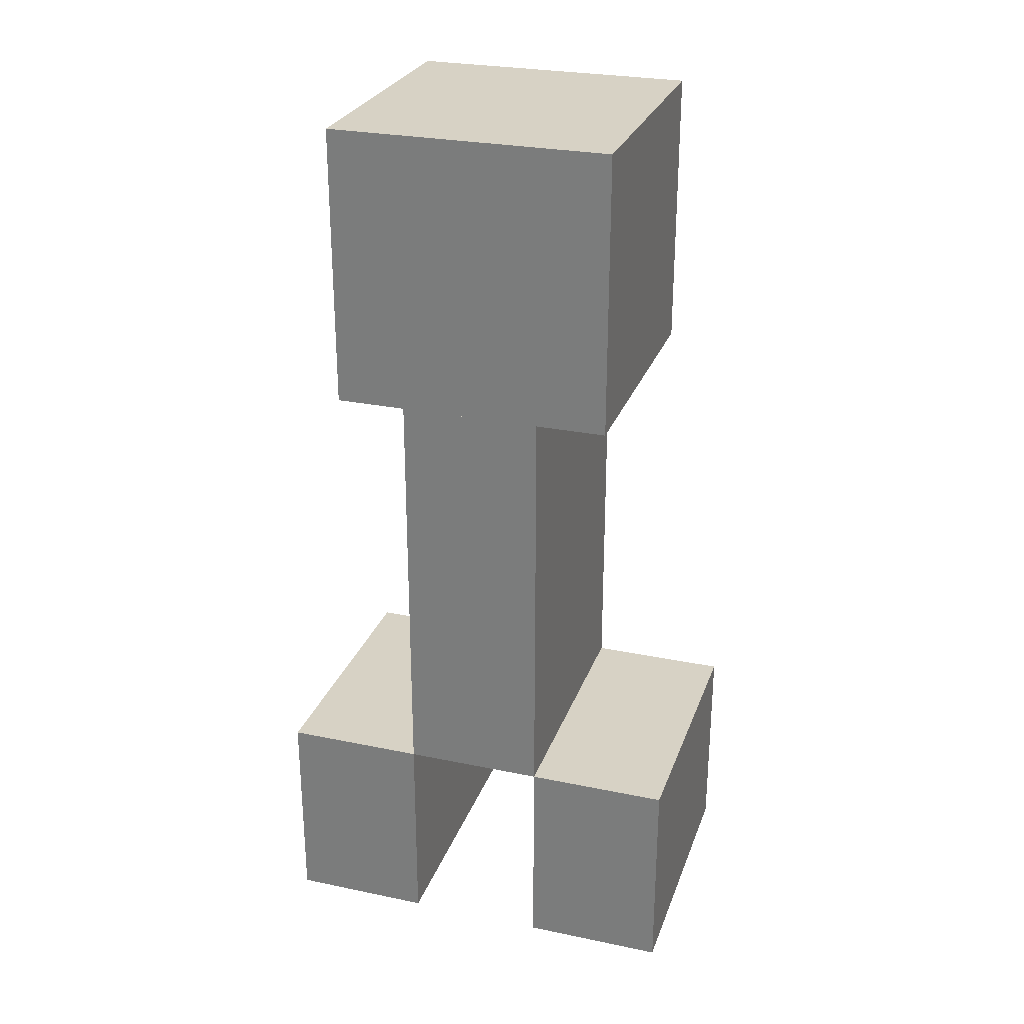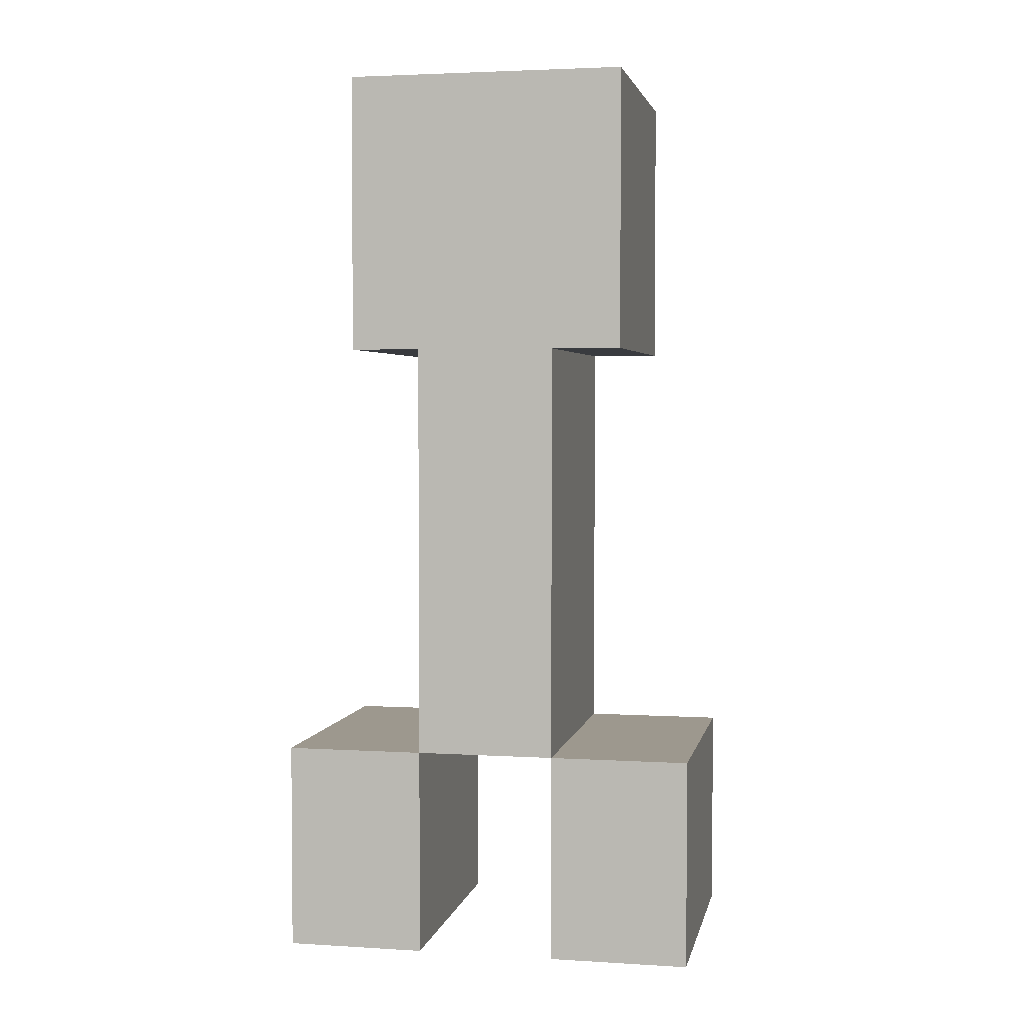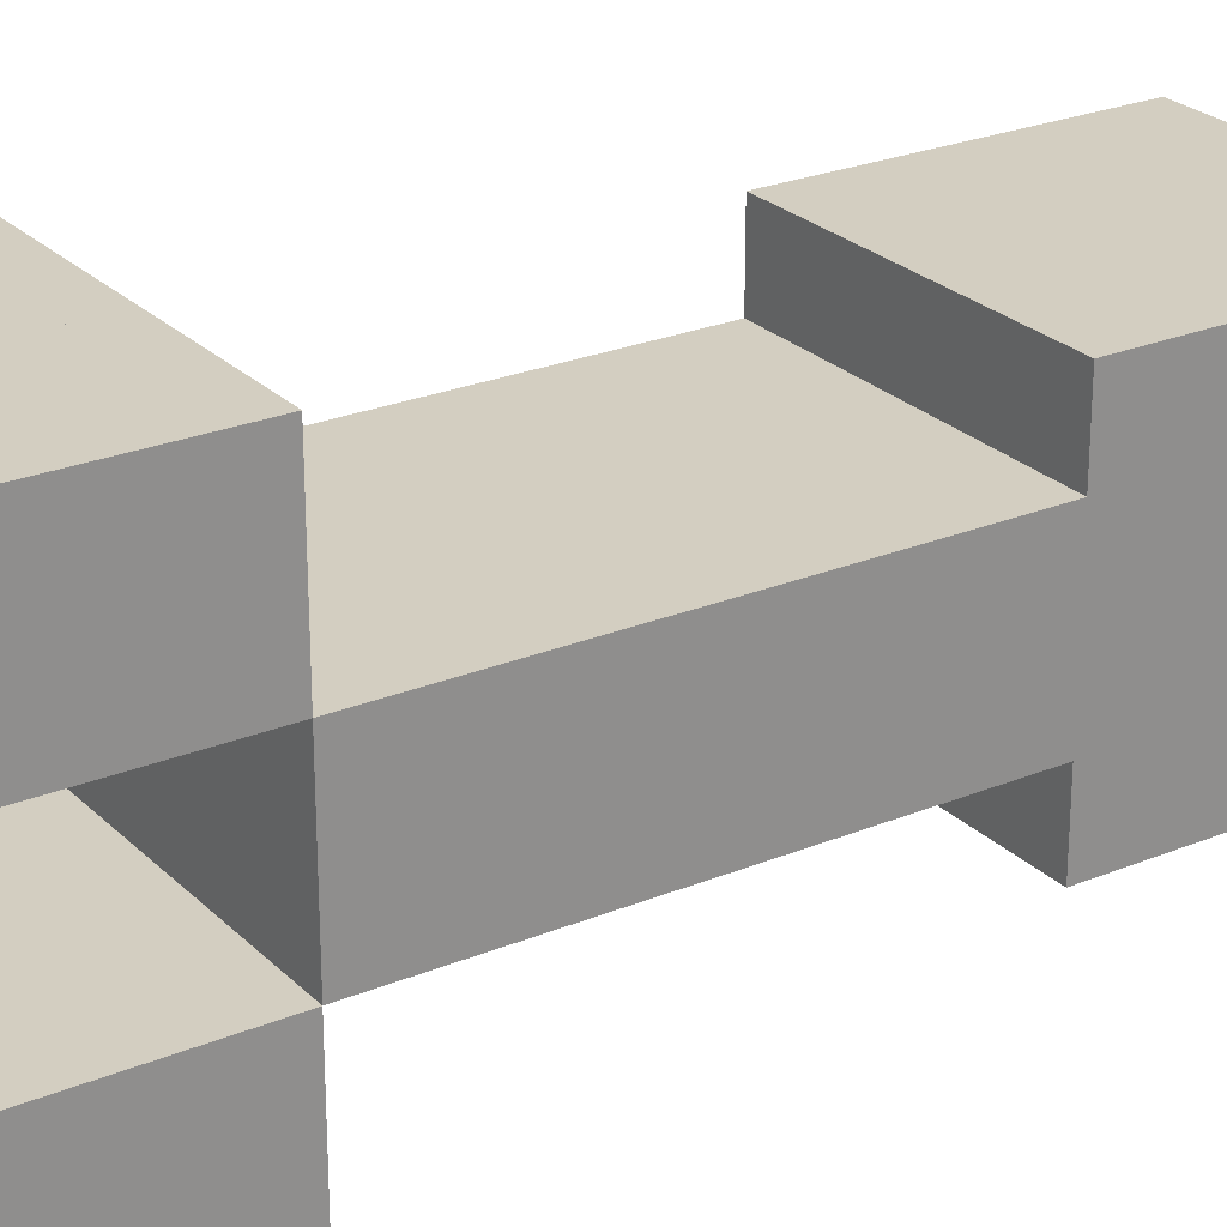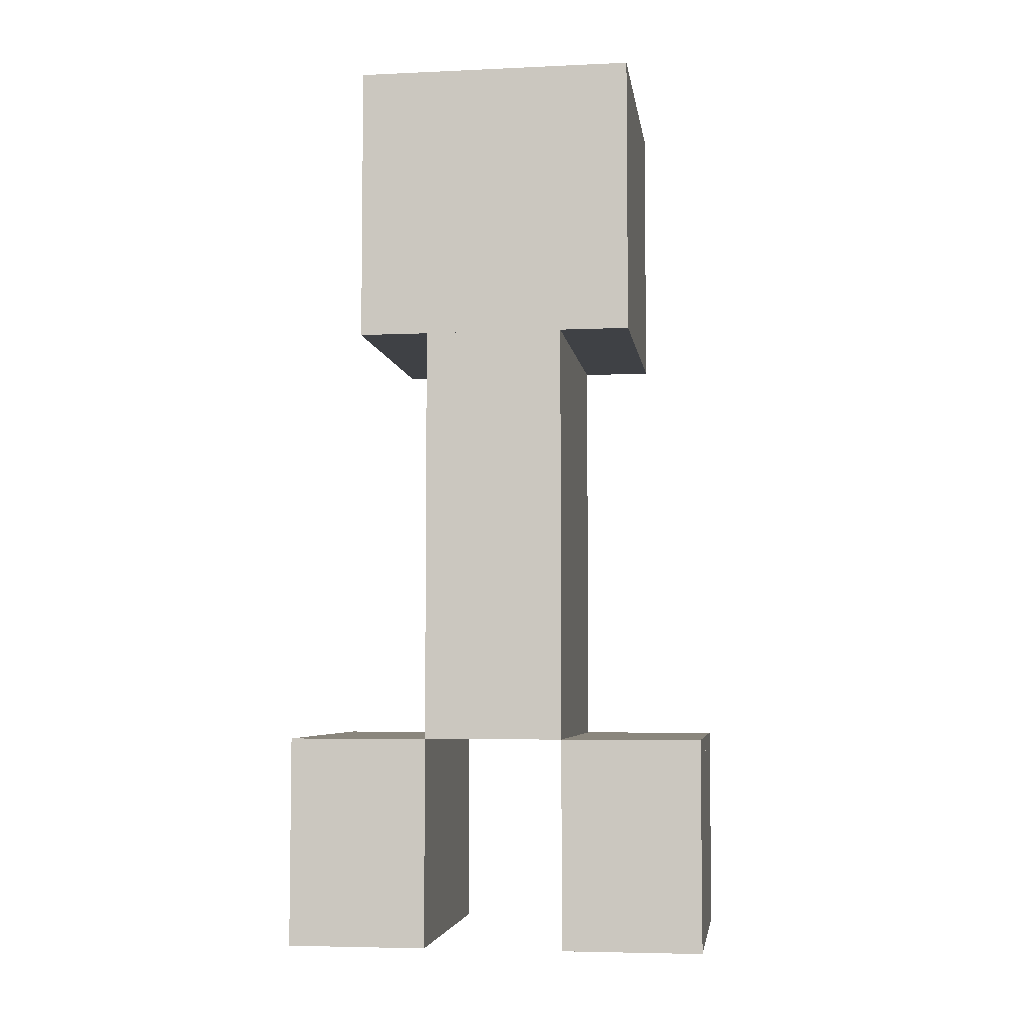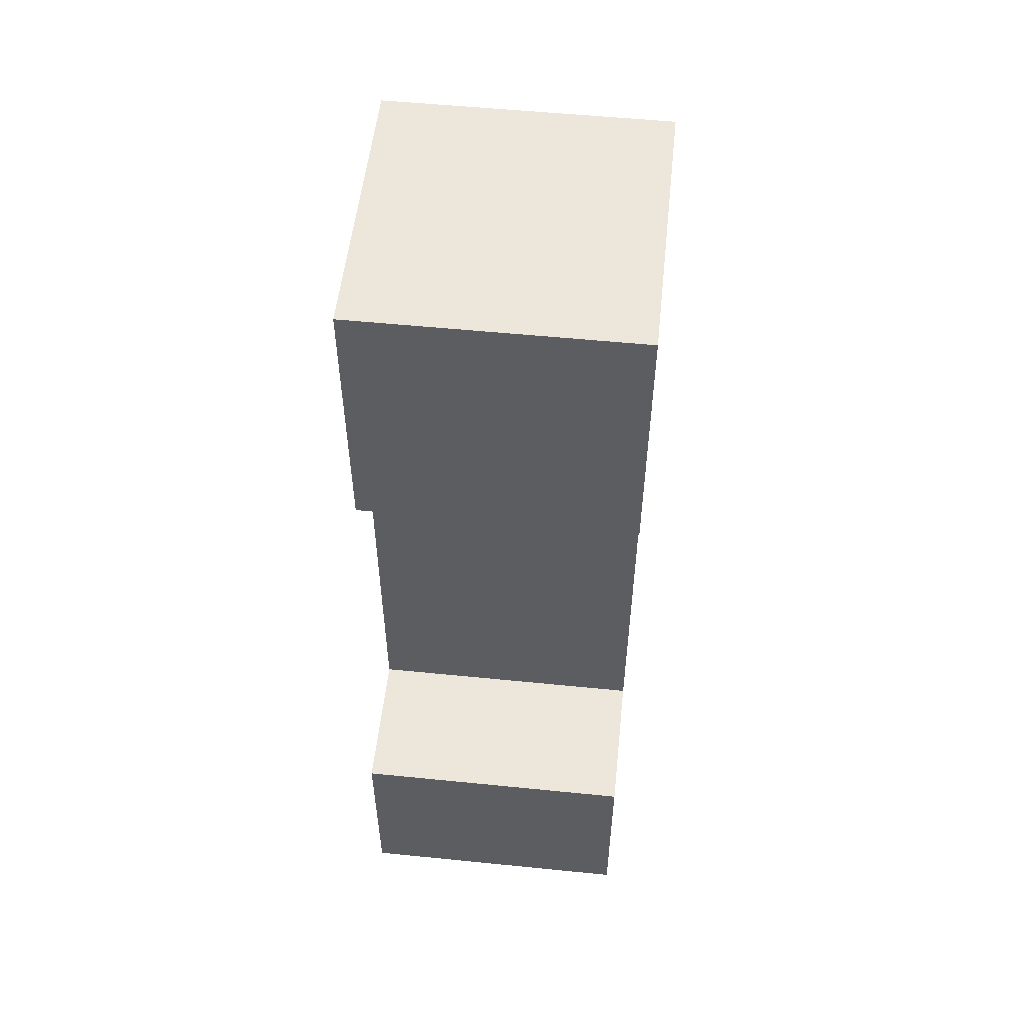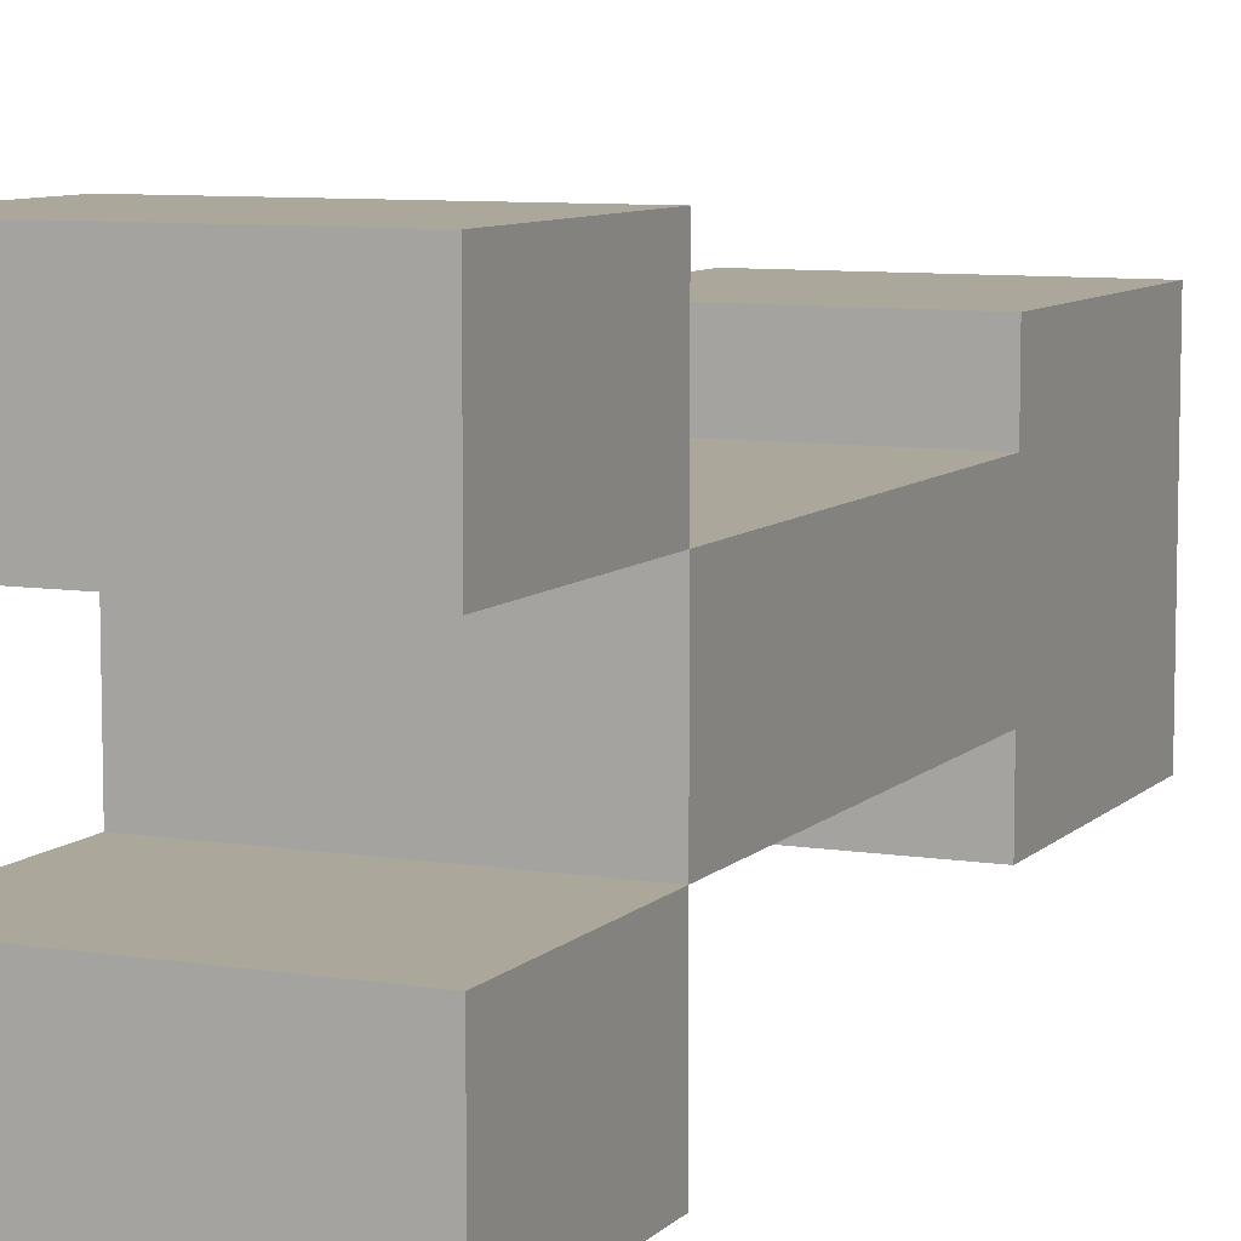
<metadata>
{"format":"obj","ext":"obj","renderer":"f3d","projection":"perspective","resolution":1024,"background":"white","views":[{"elev":27.4,"azim":107.7,"up":"+Y"},{"elev":3.2,"azim":101.6,"up":"+Y"},{"elev":25.2,"azim":56.4,"up":"+Z"},{"elev":-5.4,"azim":98.0,"up":"+Y"},{"elev":54.1,"azim":6.1,"up":"+Y"},{"elev":8.2,"azim":24.0,"up":"+Z"}]}
</metadata>
<code>
o body
v 0.25 1.125 0.125
v 0.25 1.125 -0.125
v 0.25 0.375 0.125
v 0.25 0.375 -0.125
v -0.25 1.125 -0.125
v -0.25 1.125 0.125
v -0.25 0.375 -0.125
v -0.25 0.375 0.125
f 1 3 2
f 3 4 2
f 5 7 6
f 7 8 6
f 5 6 2
f 6 1 2
f 8 7 3
f 7 4 3
f 6 8 1
f 8 3 1
f 2 4 5
f 4 7 5
o head
v 0.25 1.625 0.25
v 0.25 1.625 -0.25
v 0.25 1.125 0.25
v 0.25 1.125 -0.25
v -0.25 1.625 -0.25
v -0.25 1.625 0.25
v -0.25 1.125 -0.25
v -0.25 1.125 0.25
f 9 11 10
f 11 12 10
f 13 15 14
f 15 16 14
f 13 14 10
f 14 9 10
f 16 15 11
f 15 12 11
f 14 16 9
f 16 11 9
f 10 12 13
f 12 15 13
o leg0
v 0 0.375 0.375
v 0 0.375 0.125
v 0 0 0.375
v 0 0 0.125
v -0.25 0.375 0.125
v -0.25 0.375 0.375
v -0.25 0 0.125
v -0.25 0 0.375
f 17 19 18
f 19 20 18
f 21 23 22
f 23 24 22
f 21 22 18
f 22 17 18
f 24 23 19
f 23 20 19
f 22 24 17
f 24 19 17
f 18 20 21
f 20 23 21
o leg1
v 0.25 0.375 0.375
v 0.25 0.375 0.125
v 0.25 0 0.375
v 0.25 0 0.125
v 0 0.375 0.125
v 0 0.375 0.375
v 0 0 0.125
v 0 0 0.375
f 25 27 26
f 27 28 26
f 29 31 30
f 31 32 30
f 29 30 26
f 30 25 26
f 32 31 27
f 31 28 27
f 30 32 25
f 32 27 25
f 26 28 29
f 28 31 29
o leg2
v 0 0.375 -0.125
v 0 0.375 -0.375
v 0 0 -0.125
v 0 0 -0.375
v -0.25 0.375 -0.375
v -0.25 0.375 -0.125
v -0.25 0 -0.375
v -0.25 0 -0.125
f 33 35 34
f 35 36 34
f 37 39 38
f 39 40 38
f 37 38 34
f 38 33 34
f 40 39 35
f 39 36 35
f 38 40 33
f 40 35 33
f 34 36 37
f 36 39 37
o leg3
v 0.25 0.375 -0.125
v 0.25 0.375 -0.375
v 0.25 0 -0.125
v 0.25 0 -0.375
v 0 0.375 -0.375
v 0 0.375 -0.125
v 0 0 -0.375
v 0 0 -0.125
f 41 43 42
f 43 44 42
f 45 47 46
f 47 48 46
f 45 46 42
f 46 41 42
f 48 47 43
f 47 44 43
f 46 48 41
f 48 43 41
f 42 44 45
f 44 47 45

</code>
